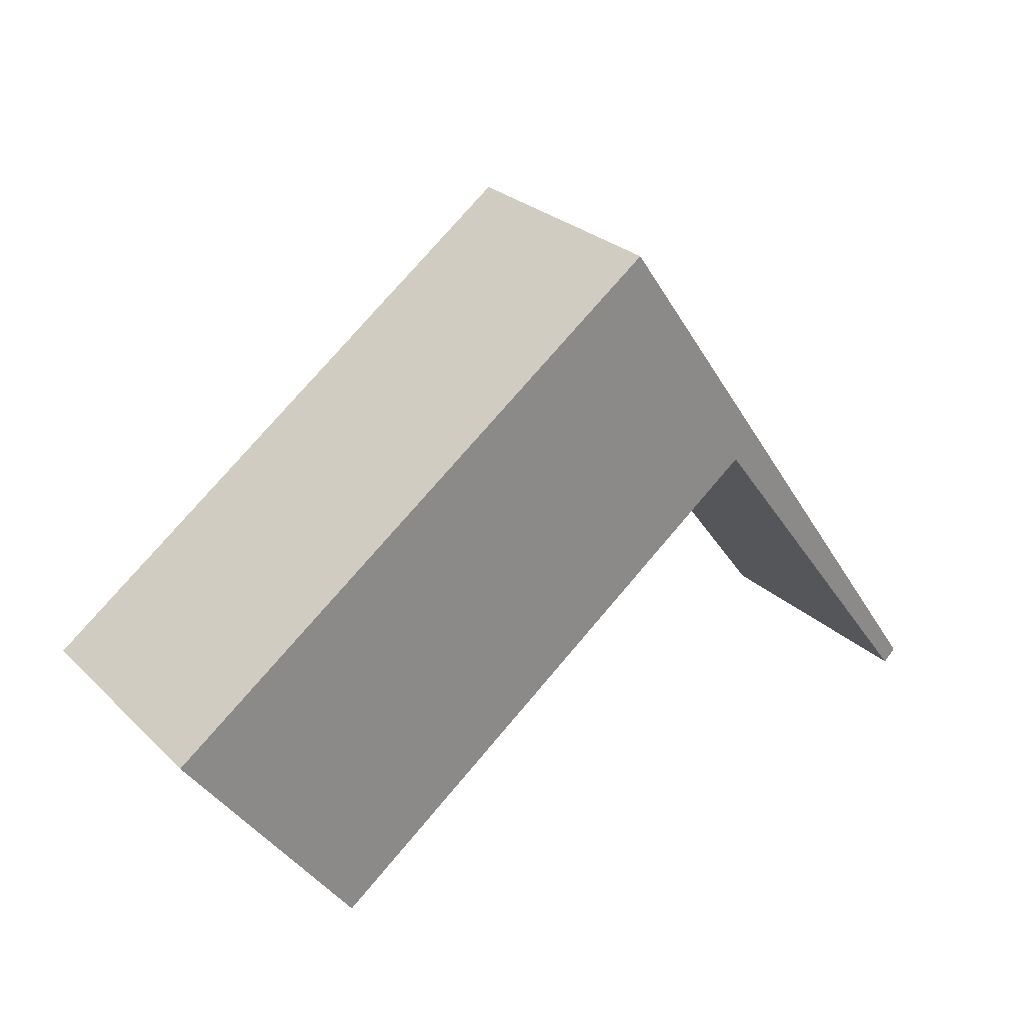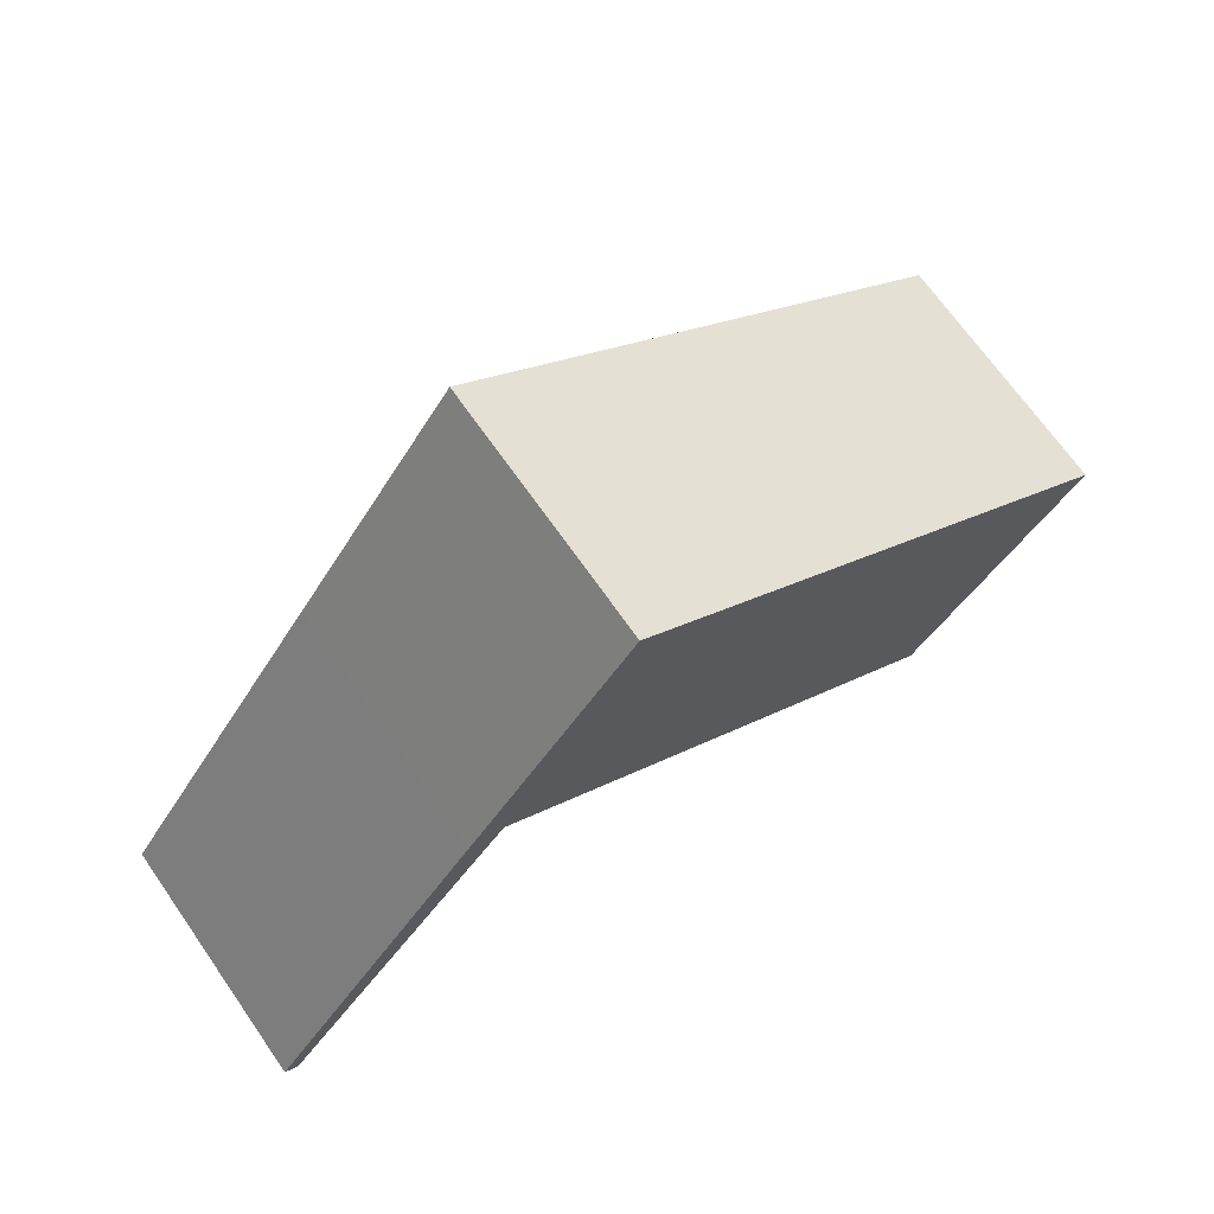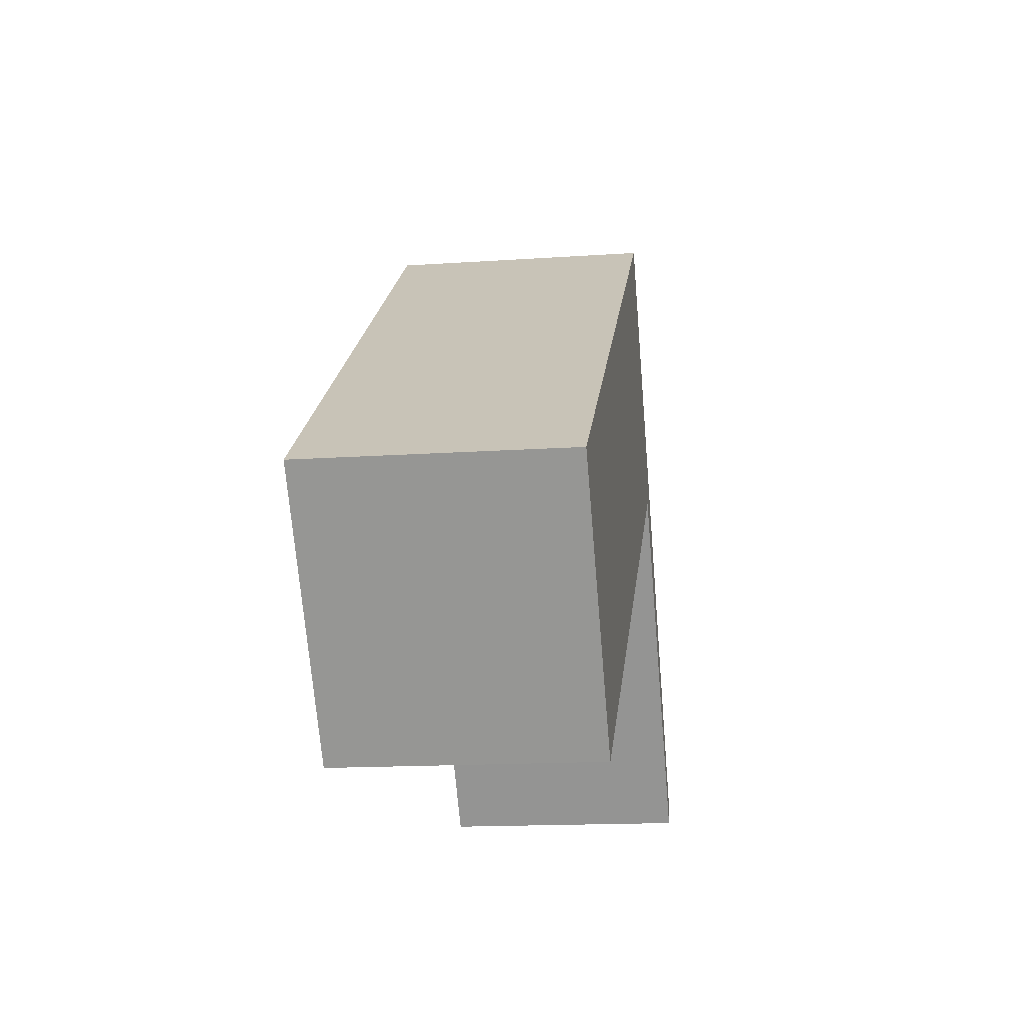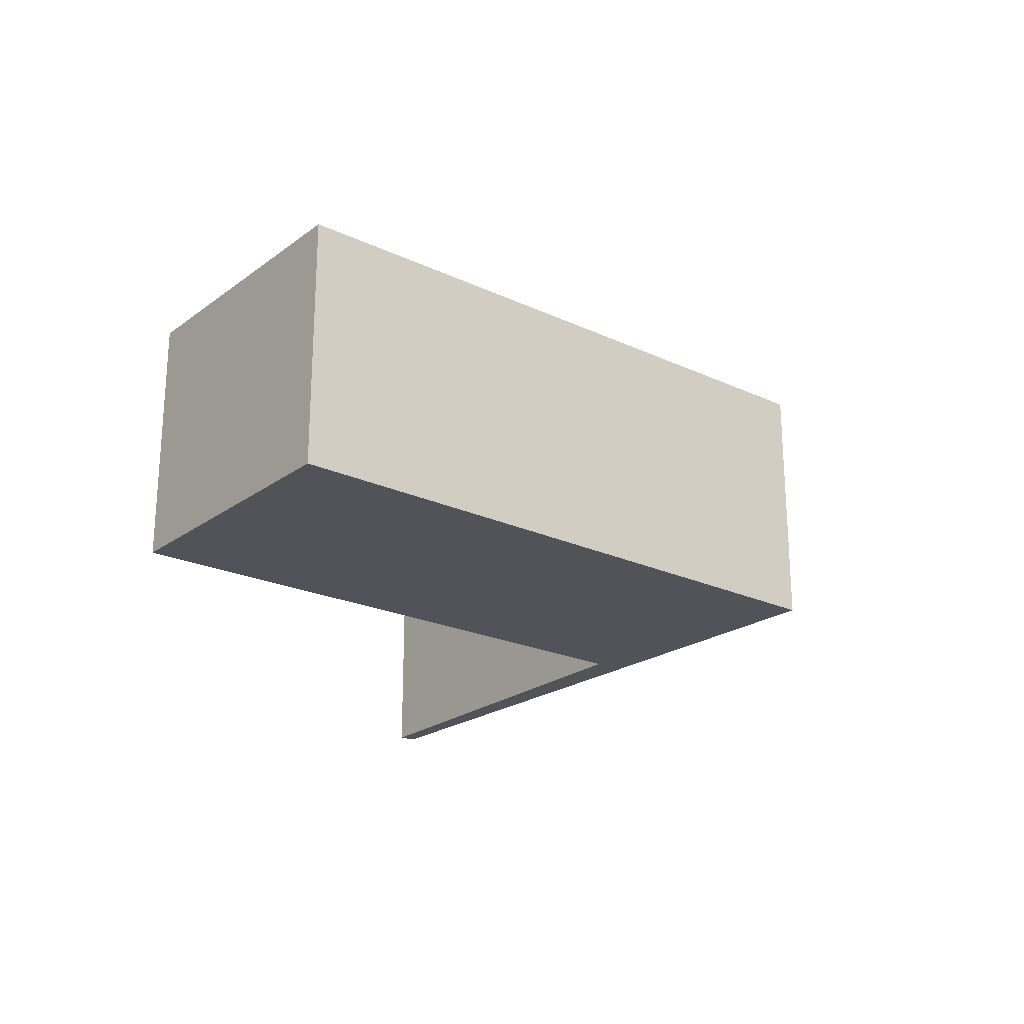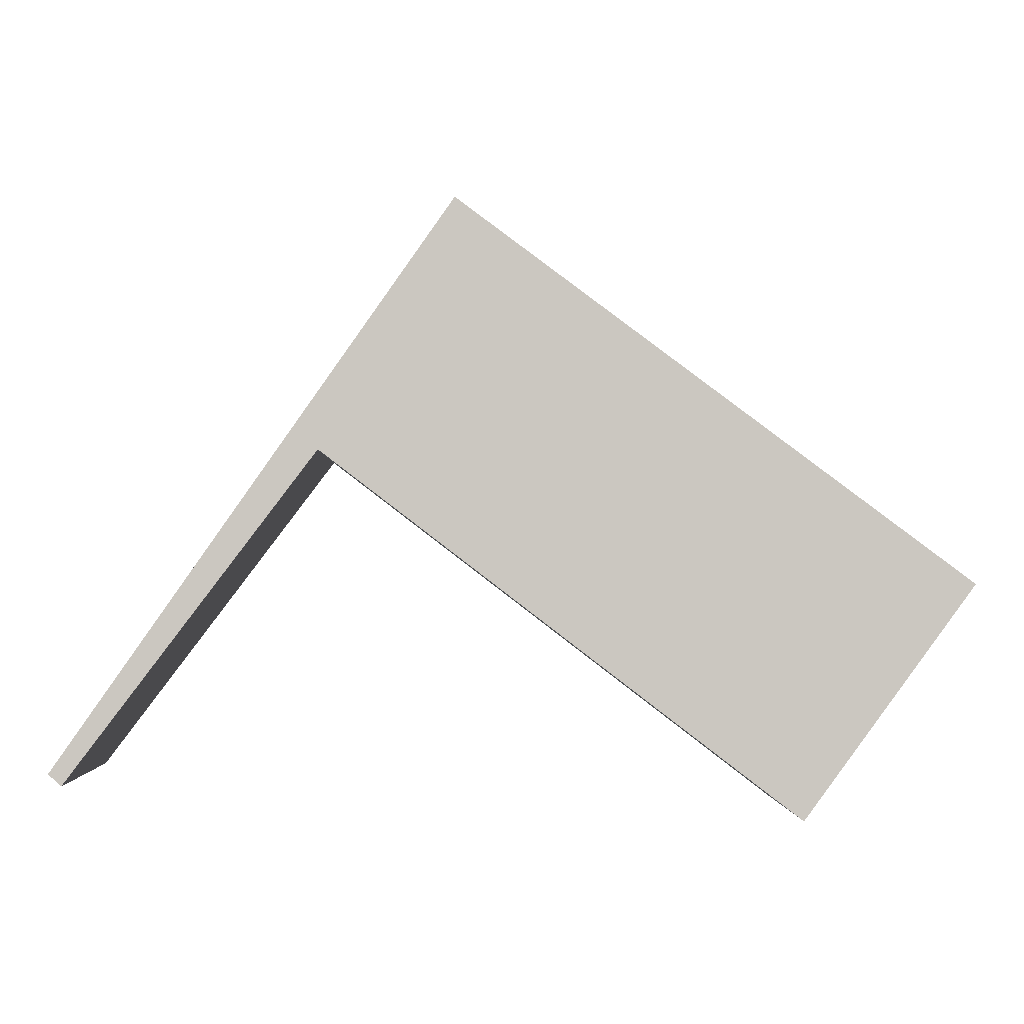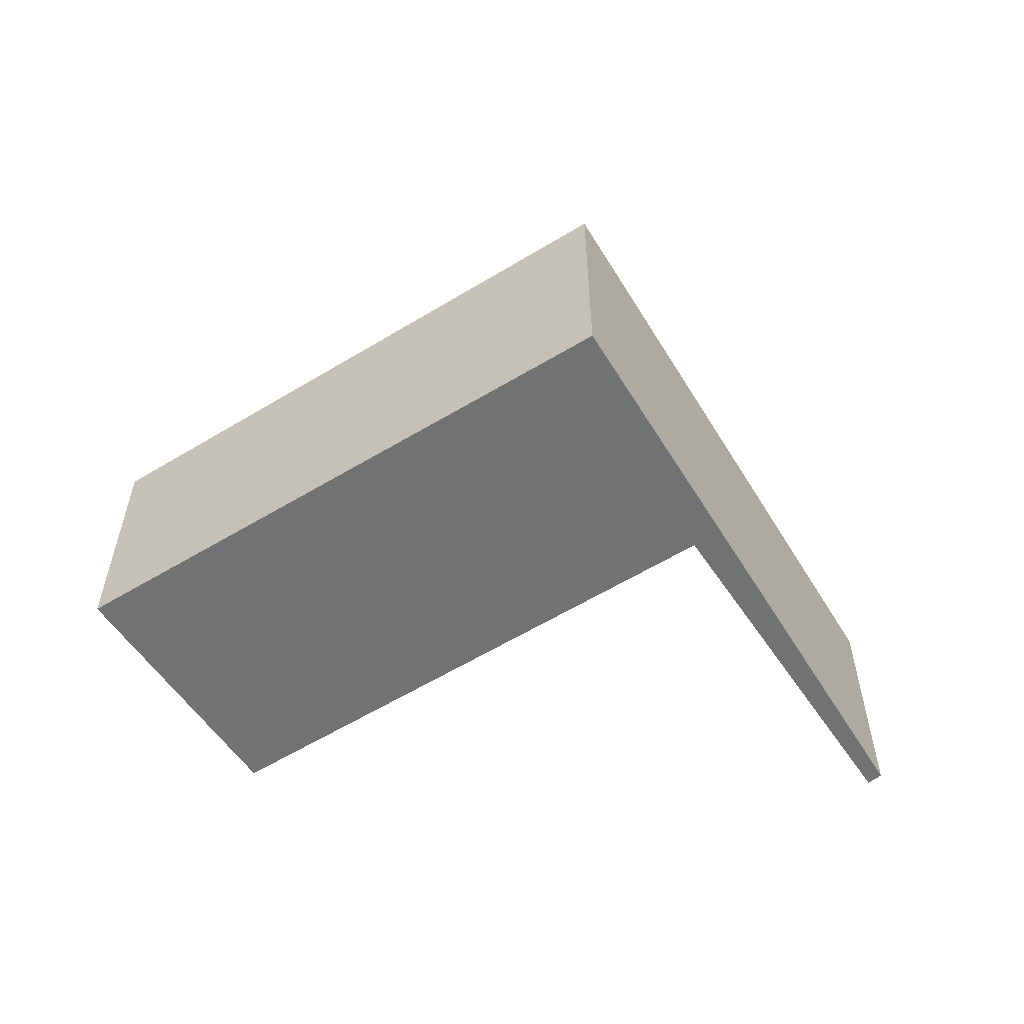
<metadata>
{"format":"obj","ext":"obj","renderer":"f3d","projection":"perspective","resolution":1024,"background":"white","views":[{"elev":27.0,"azim":-35.0,"up":"+Z"},{"elev":70.1,"azim":144.9,"up":"+Z"},{"elev":-15.5,"azim":-81.8,"up":"+Z"},{"elev":-22.6,"azim":-75.3,"up":"+Y"},{"elev":-1.7,"azim":178.7,"up":"+Z"},{"elev":-55.4,"azim":-4.0,"up":"+Y"}]}
</metadata>
<code>
v  0 2.614 1.601e-16
v  6.102 2.614 0.924
v  1.762 2.614 -2.396
v  0.672 2.614 0.499
v  5.294 2.614 3.932
v  6.675 2.614 1.362
v  7.023 2.614 1.455
v  6.755 2.614 1.256
v  9.366 2.614 -1.903
v  9.235 2.614 -2.029
v  0 0 0
v  5.294 -2.408e-16 3.932
v  0.672 -3.055e-17 0.499
v  7.023 -8.909e-17 1.455
v  9.366 1.165e-16 -1.903
v  9.235 1.242e-16 -2.029
v  6.675 -8.34e-17 1.362
v  1.762 1.467e-16 -2.396
v  6.102 -5.658e-17 0.924
v  6.755 -7.691e-17 1.256
g defaultobject
f 1 2 3
f 2 1 4
f 2 4 5
f 2 5 6
f 6 5 7
f 8 9 10
f 9 8 7
f 7 8 6
f 11 4 1
f 4 11 5
f 5 11 12
f 12 11 13
f 12 7 5
f 7 12 14
f 7 14 9
f 9 14 15
f 15 10 9
f 10 15 16
f 17 2 6
f 2 17 3
f 3 17 18
f 18 17 19
f 16 8 10
f 8 16 20
f 8 20 6
f 6 20 17
f 18 1 3
f 1 18 11
f 14 16 15
f 16 14 20
f 20 14 12
f 20 12 17
f 17 12 19
f 19 12 18
f 18 12 13
f 18 13 11

</code>
